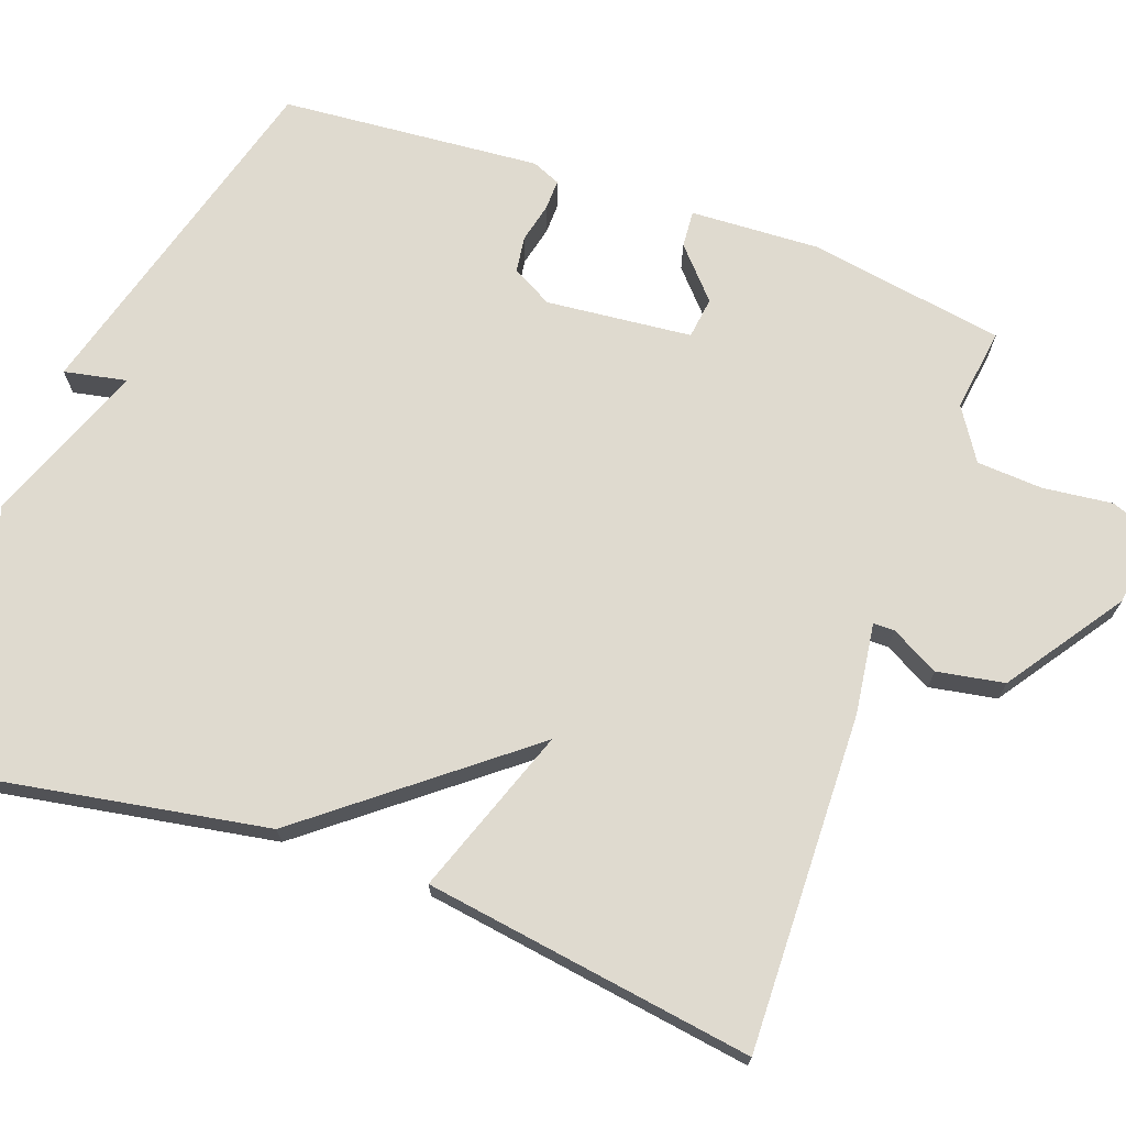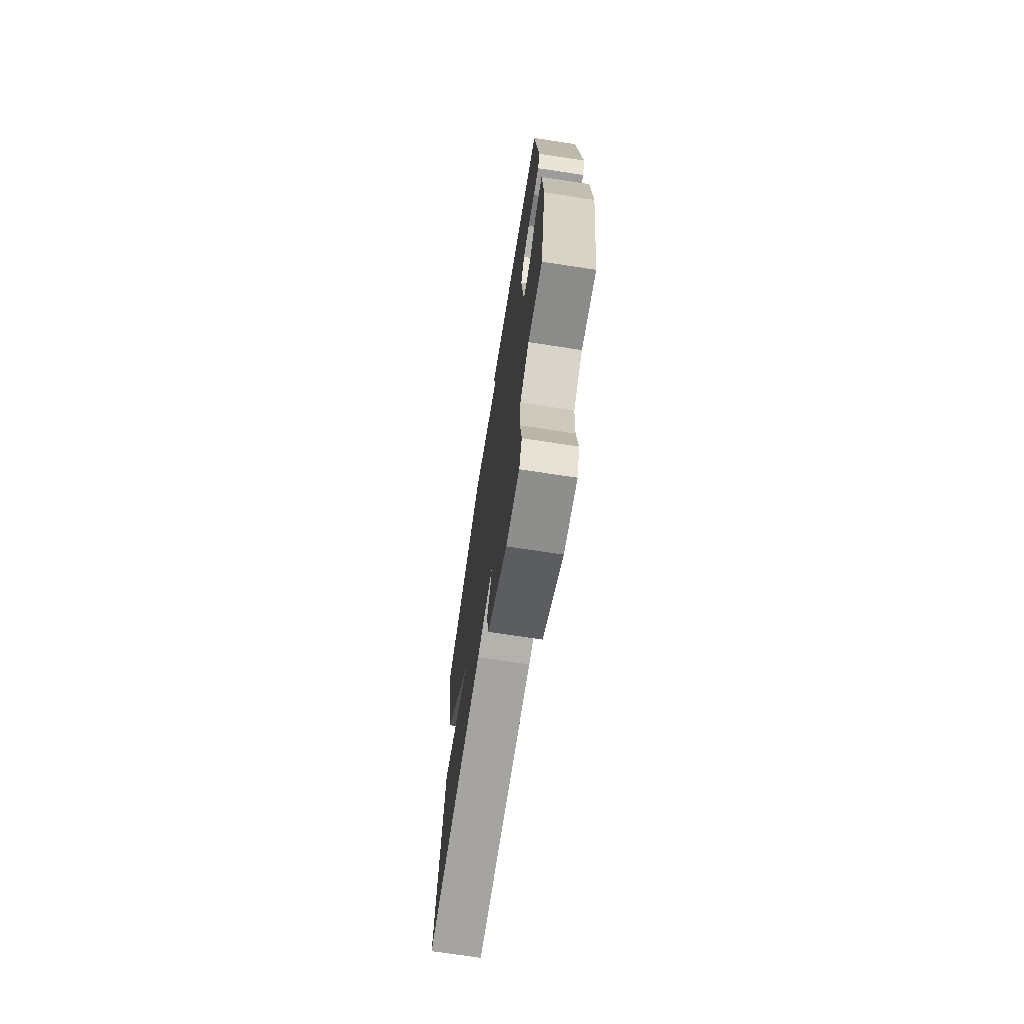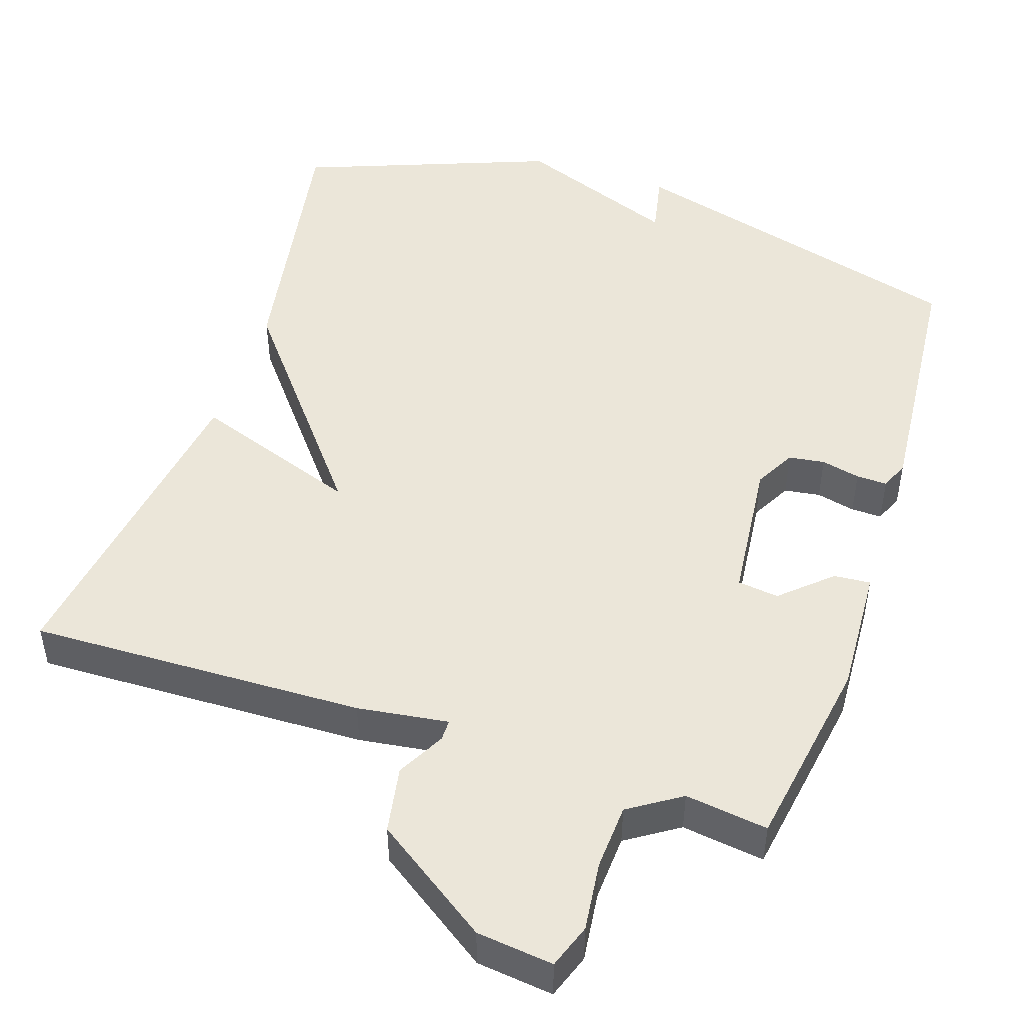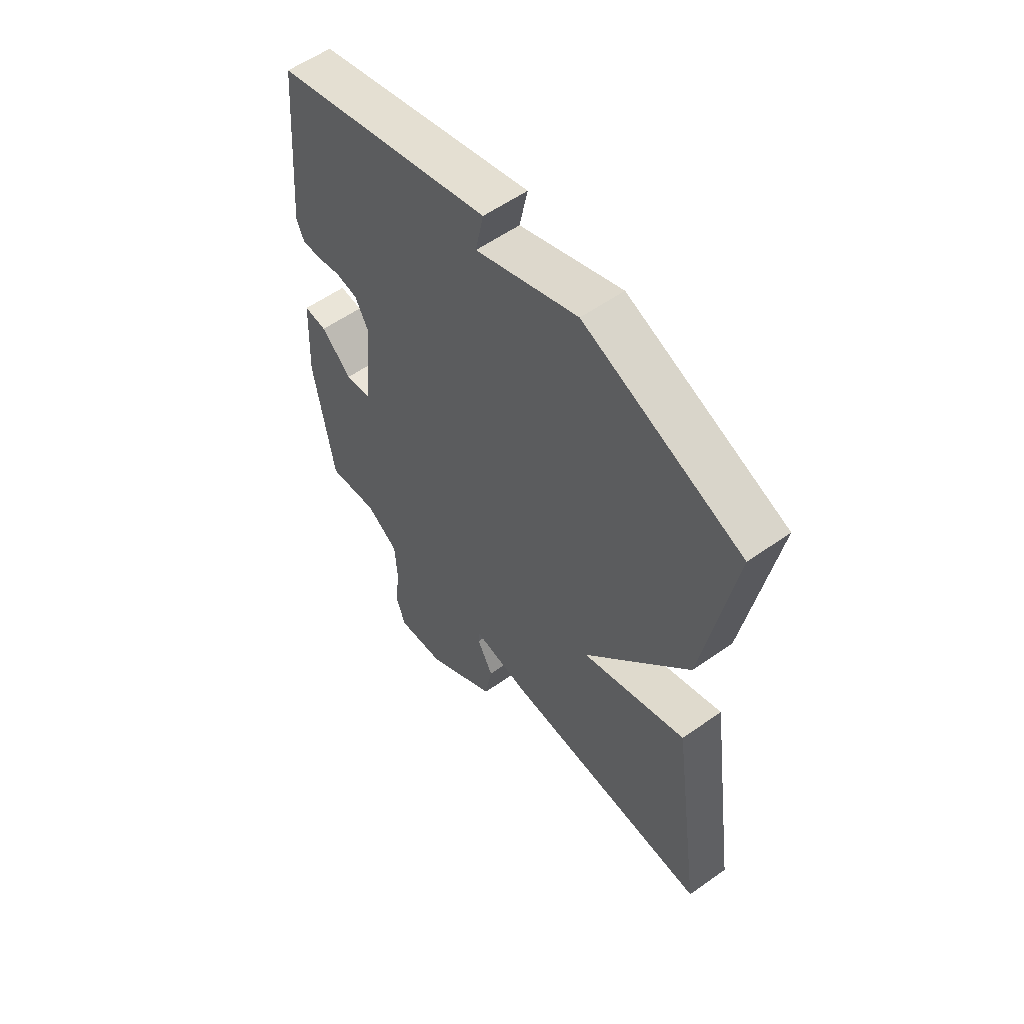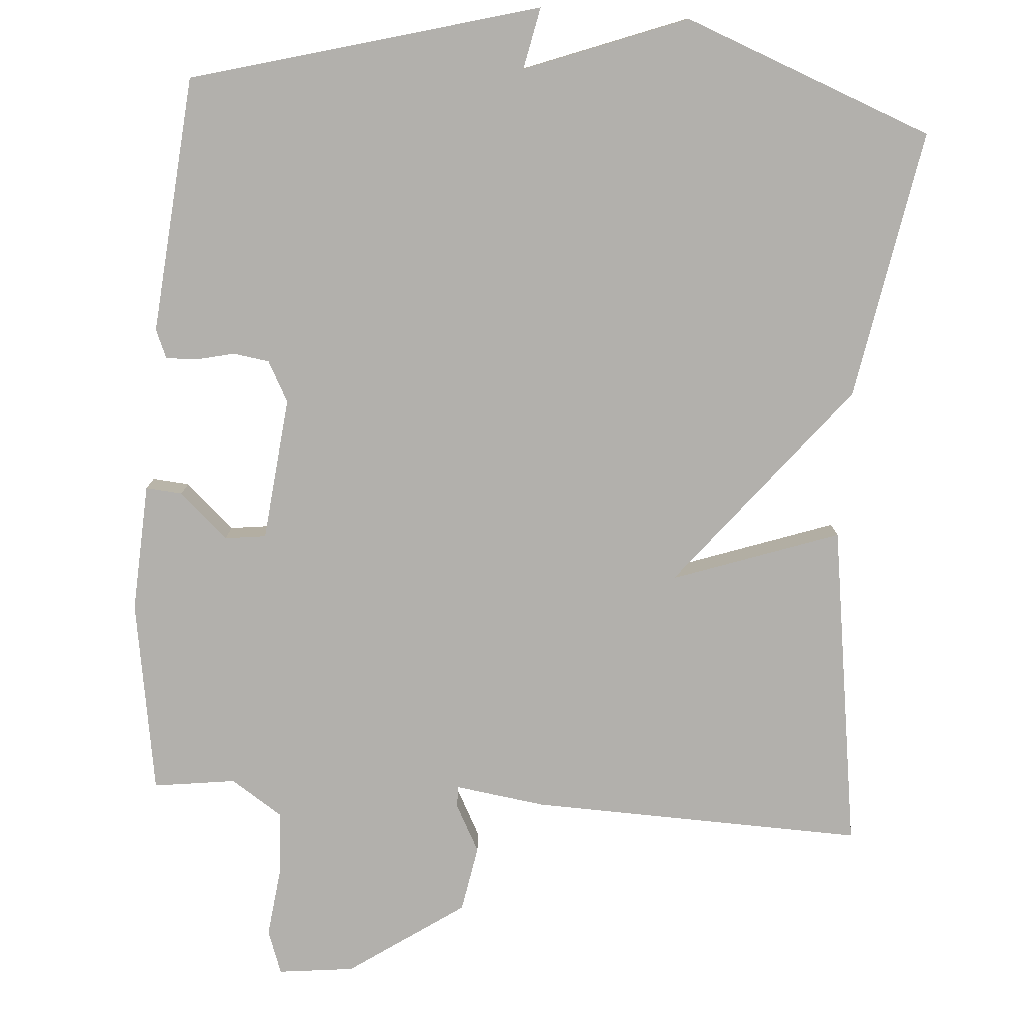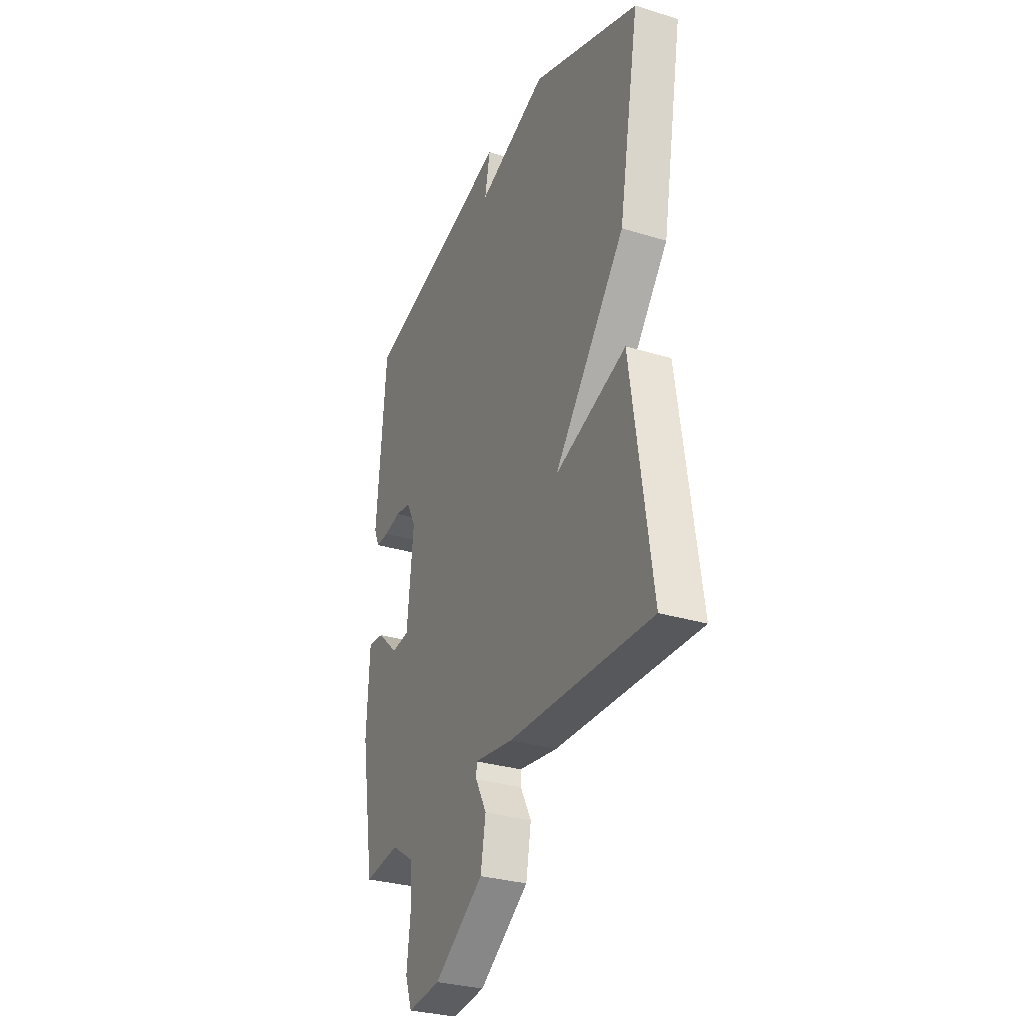
<metadata>
{"format":"obj","ext":"obj","renderer":"f3d","projection":"perspective","resolution":1024,"background":"white","views":[{"elev":70.9,"azim":110.0,"up":"+Y"},{"elev":-71.5,"azim":-98.7,"up":"+Z"},{"elev":48.4,"azim":-161.6,"up":"+Y"},{"elev":57.1,"azim":53.6,"up":"+Z"},{"elev":-78.7,"azim":-4.3,"up":"+Y"},{"elev":-30.2,"azim":66.0,"up":"+Z"}]}
</metadata>
<code>
v 0.5 0.07 -0.5
v 0.053 0.07 -0.487
v -0.068 0.07 -0.47
v -0.068 0.07 -0.498
v -0.034 0.07 -0.562
v -0.05 0.07 -0.651
v -0.204 0.07 -0.757
v -0.306 0.07 -0.769
v -0.327 0.07 -0.71
v -0.316 0.07 -0.618
v -0.321 0.07 -0.53
v -0.39 0.07 -0.485
v -0.5 0.07 -0.5
v -0.542 0.07 -0.24
v -0.533 0.07 -0.068
v -0.484 0.07 -0.072
v -0.419 0.07 -0.131
v -0.364 0.07 -0.124
v -0.344 0.07 0.069
v -0.373 0.07 0.123
v -0.421 0.07 0.13
v -0.473 0.07 0.118
v -0.514 0.07 0.117
v -0.53 0.07 0.155
v -0.5 0.07 0.5
v -0.035 0.07 0.628
v -0.052 0.07 0.545
v 0.165 0.07 0.628
v 0.5 0.07 0.5
v 0.436 0.07 0.138
v 0.213 0.07 -0.141
v 0.436 0.07 -0.062
v 0.5 0 -0.5
v 0.053 0 -0.487
v -0.068 0 -0.47
v -0.068 0 -0.498
v -0.034 0 -0.562
v -0.05 0 -0.651
v -0.204 0 -0.757
v -0.306 0 -0.769
v -0.327 0 -0.71
v -0.316 0 -0.618
v -0.321 0 -0.53
v -0.39 0 -0.485
v -0.5 0 -0.5
v -0.542 0 -0.24
v -0.533 0 -0.068
v -0.484 0 -0.072
v -0.419 0 -0.131
v -0.364 0 -0.124
v -0.344 0 0.069
v -0.373 0 0.123
v -0.421 0 0.13
v -0.473 0 0.118
v -0.514 0 0.117
v -0.53 0 0.155
v -0.5 0 0.5
v -0.035 0 0.628
v -0.052 0 0.545
v 0.165 0 0.628
v 0.5 0 0.5
v 0.436 0 0.138
v 0.213 0 -0.141
v 0.436 0 -0.062
f 1 2 3
f 32 1 3
f 31 32 3
f 30 31 3
f 29 30 3
f 28 29 3
f 27 28 3
f 25 26 27
f 24 25 27
f 23 24 27
f 22 23 27
f 21 22 27
f 20 21 27
f 19 20 27
f 18 19 27 3
f 17 18 3 4
f 15 16 17
f 14 15 17
f 13 14 17
f 12 13 17
f 4 5 6
f 17 4 6
f 12 17 6
f 11 12 6
f 6 7 8
f 11 6 8
f 10 11 8
f 8 9 10
f 35 34 33
f 35 33 64
f 35 64 63
f 35 63 62
f 35 62 61
f 35 61 60
f 35 60 59
f 59 58 57
f 59 57 56
f 59 56 55
f 59 55 54
f 59 54 53
f 59 53 52
f 59 52 51
f 35 59 51 50
f 36 35 50 49
f 49 48 47
f 49 47 46
f 49 46 45
f 49 45 44
f 38 37 36
f 38 36 49
f 38 49 44
f 38 44 43
f 40 39 38
f 40 38 43
f 40 43 42
f 42 41 40
f 1 33 34 2
f 2 34 35 3
f 3 35 36 4
f 4 36 37 5
f 5 37 38 6
f 6 38 39 7
f 7 39 40 8
f 8 40 41 9
f 9 41 42 10
f 10 42 43 11
f 11 43 44 12
f 12 44 45 13
f 13 45 46 14
f 14 46 47 15
f 15 47 48 16
f 16 48 49 17
f 17 49 50 18
f 18 50 51 19
f 19 51 52 20
f 20 52 53 21
f 21 53 54 22
f 22 54 55 23
f 23 55 56 24
f 24 56 57 25
f 25 57 58 26
f 26 58 59 27
f 27 59 60 28
f 28 60 61 29
f 29 61 62 30
f 30 62 63 31
f 31 63 64 32
f 32 64 33 1

</code>
